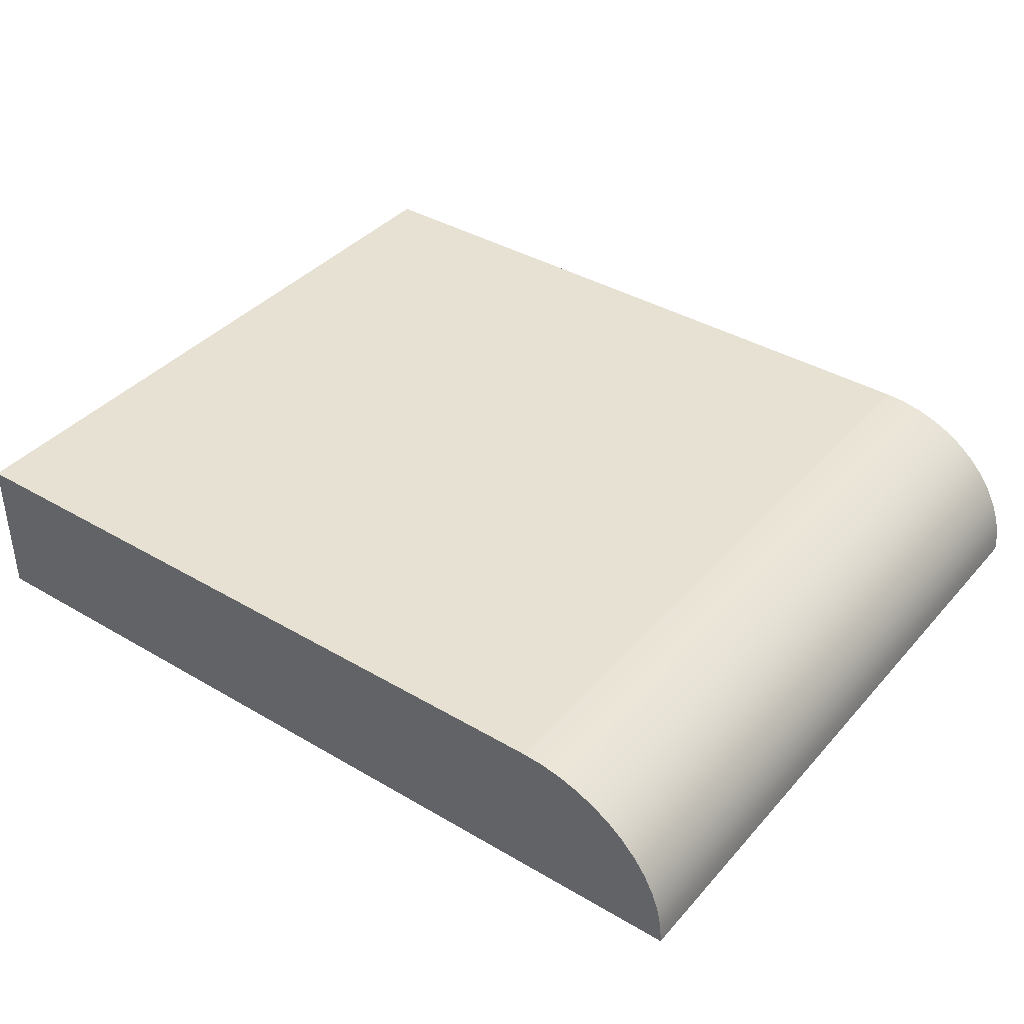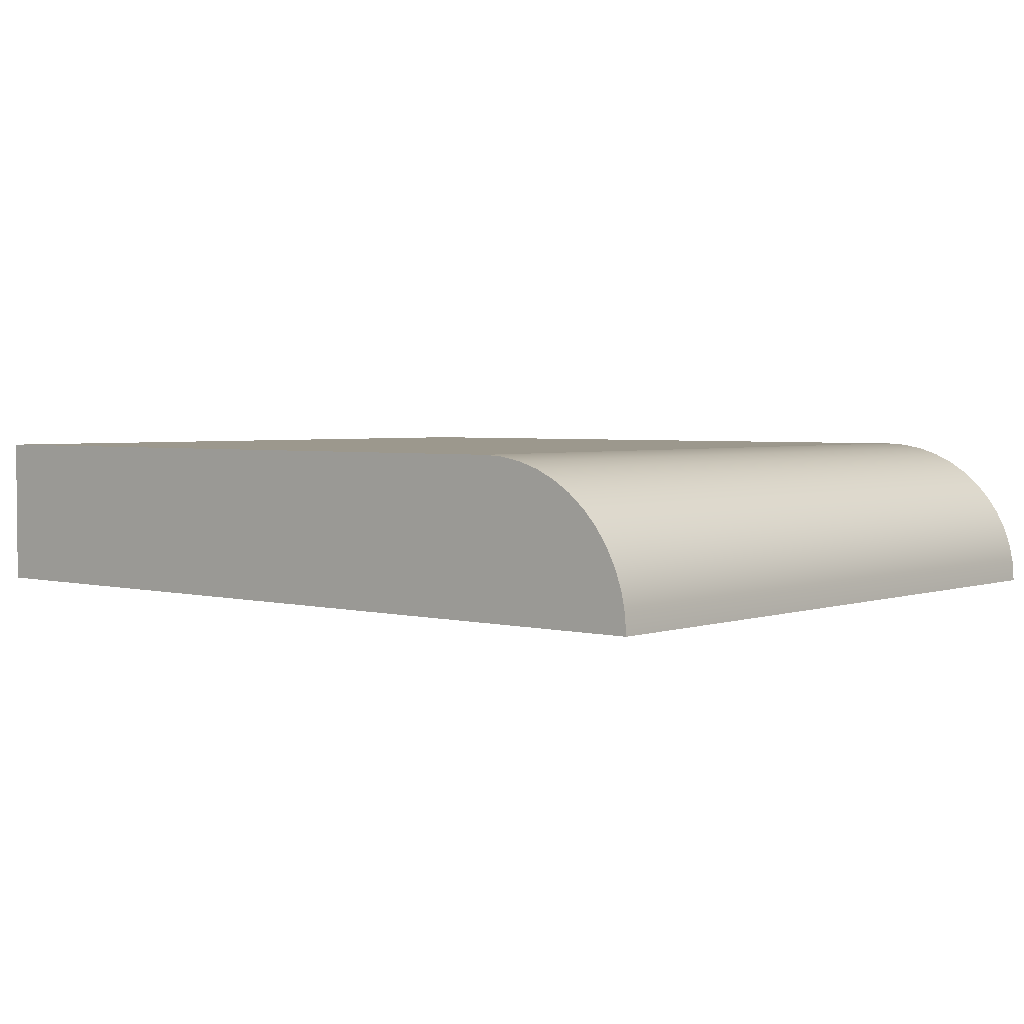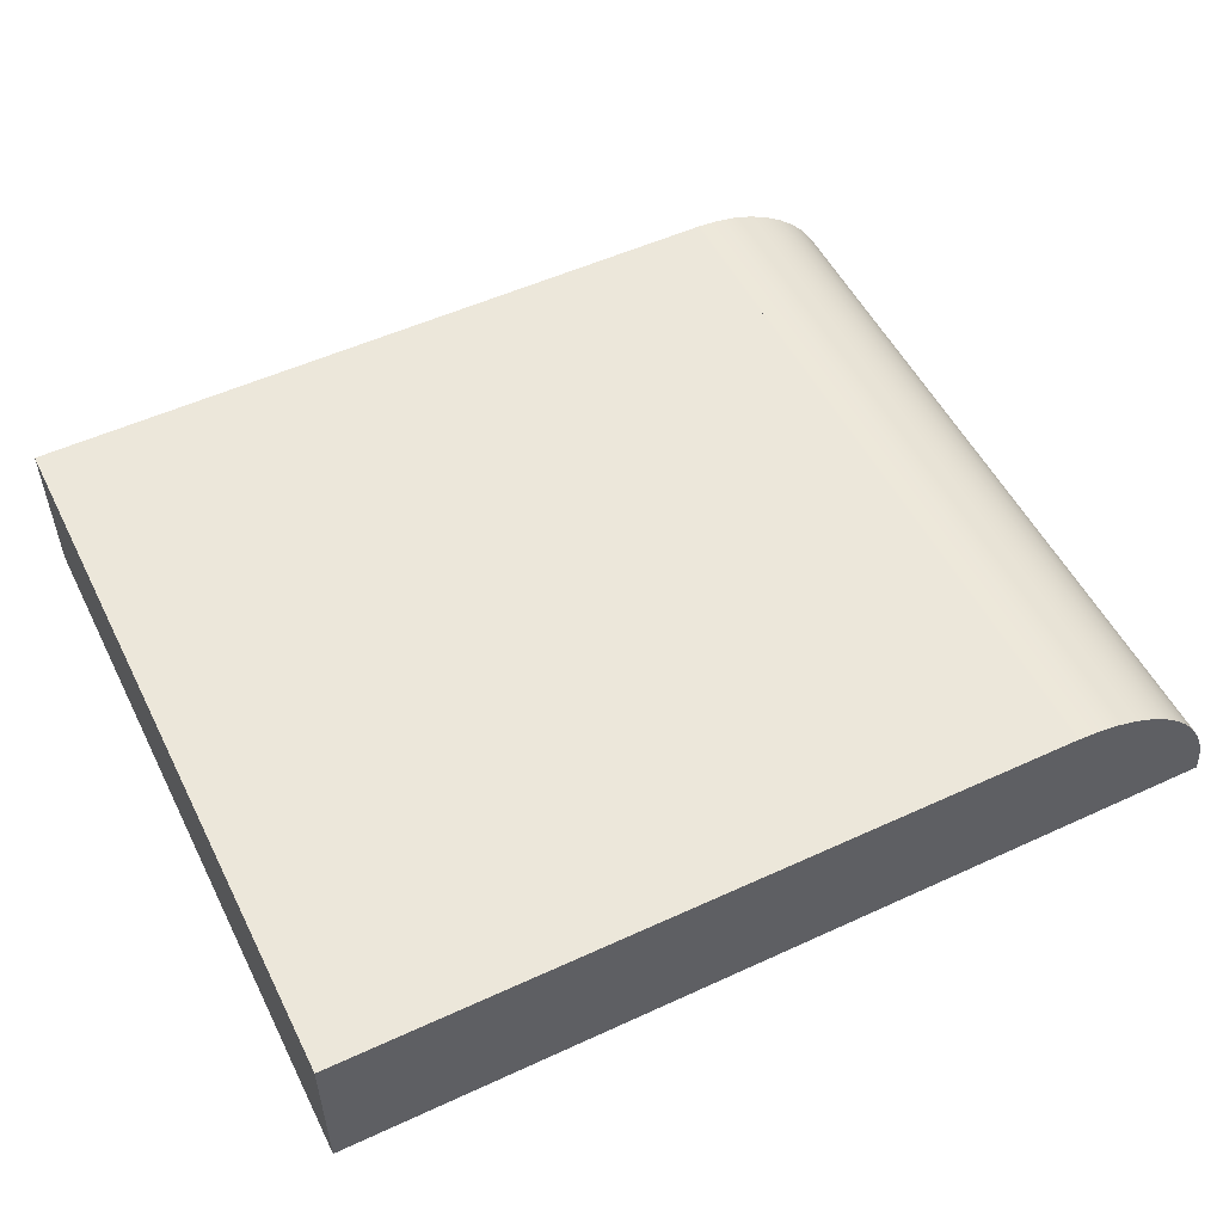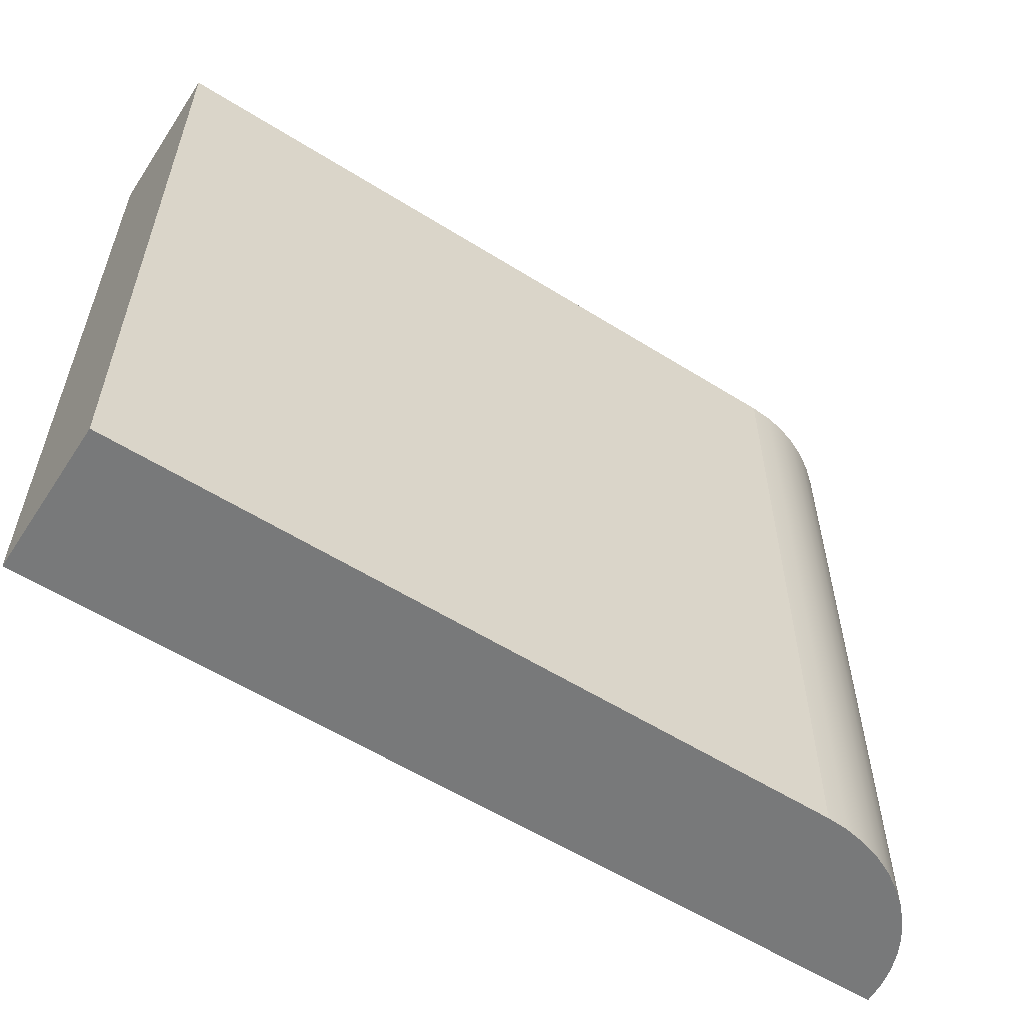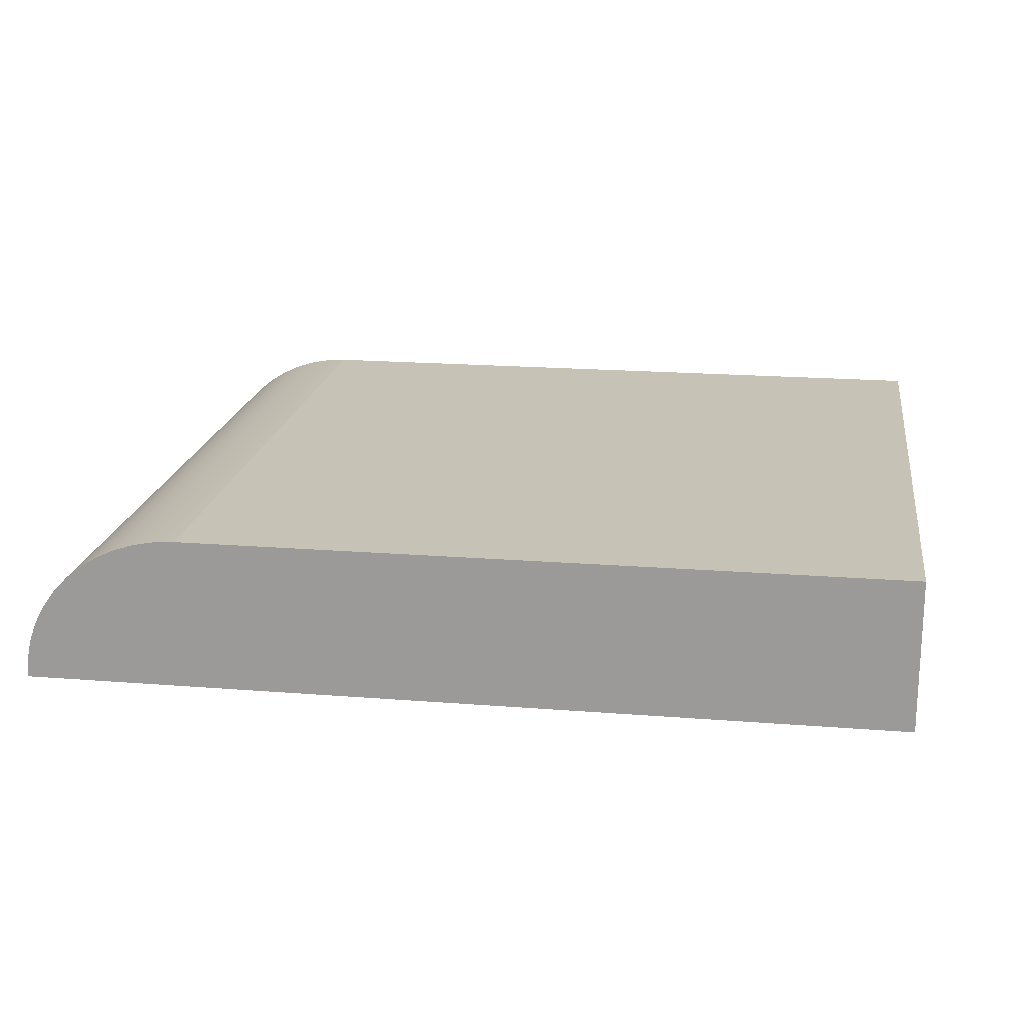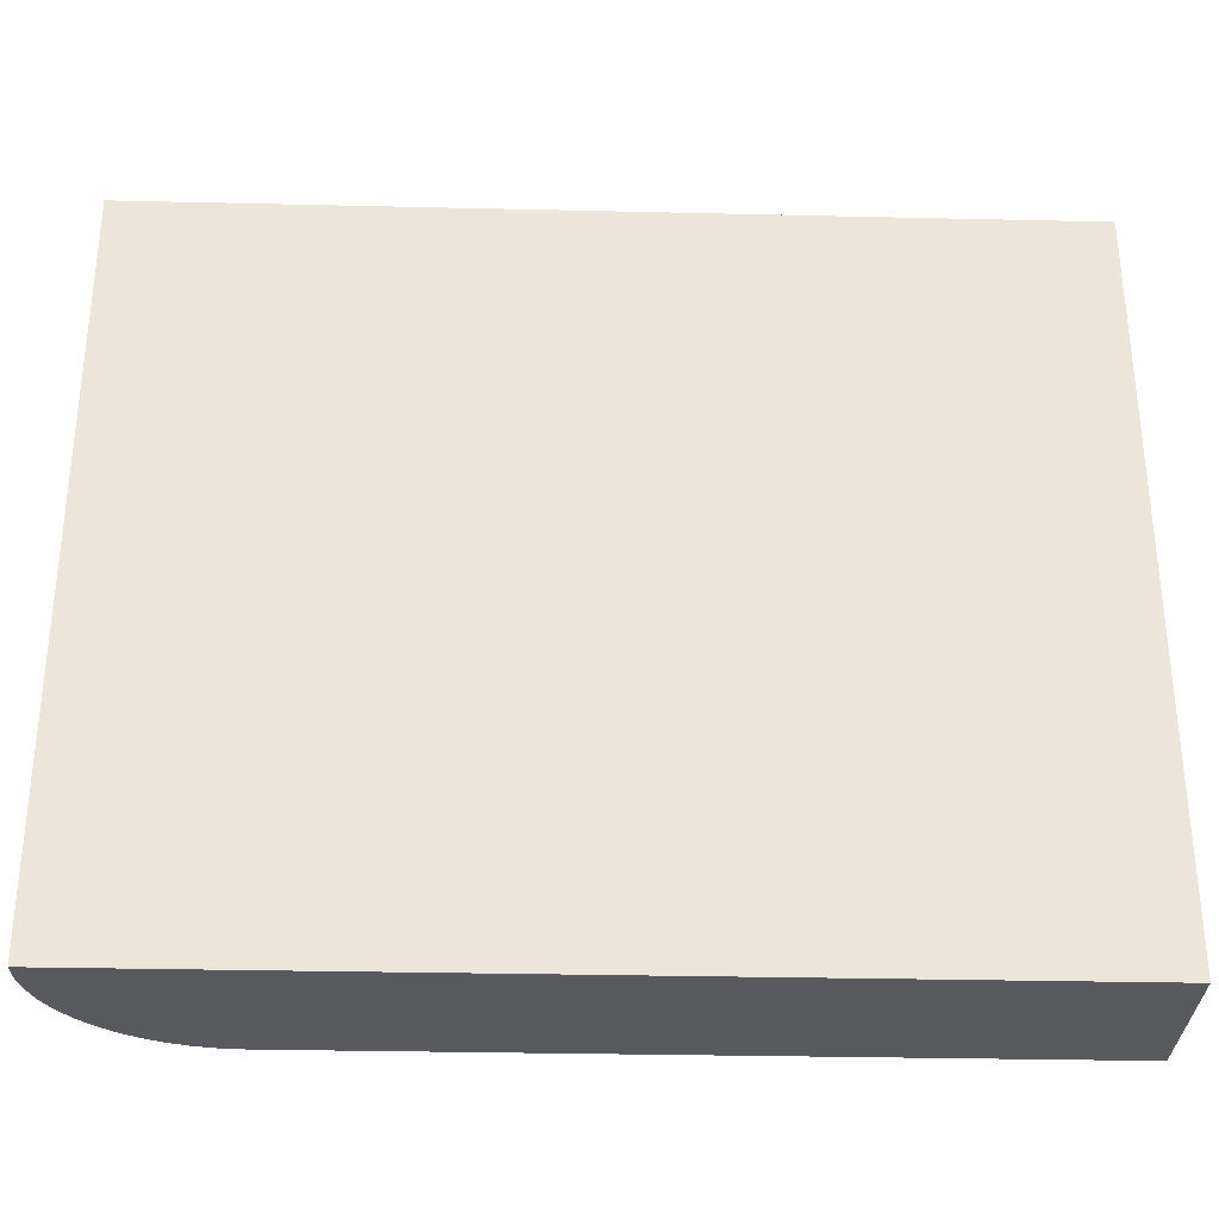
<metadata>
{"format":"obj","ext":"obj","renderer":"f3d","projection":"perspective","resolution":1024,"background":"white","views":[{"elev":38.8,"azim":-143.5,"up":"+Y"},{"elev":3.1,"azim":-139.1,"up":"+Y"},{"elev":52.9,"azim":153.7,"up":"+Y"},{"elev":-57.7,"azim":147.0,"up":"+Z"},{"elev":18.9,"azim":8.6,"up":"+Y"},{"elev":-31.3,"azim":-1.9,"up":"+Z"}]}
</metadata>
<code>
g Mesh1 Group1 Model
v -0.05823 0.2053 9.024e-17
v -0.0861 0.1963 -1
v -0.0861 0.1963 9.024e-17
f 1 2 3
v -0.05823 0.2053 -1
f 2 1 4
v -0.02937 0.2107 9.024e-17
f 5 4 1
v -0.02937 0.2107 -1
f 4 5 6
v 0 0.2125 -0
f 7 6 5
v 0 0.2125 -1
f 6 7 8
v 1 0.2125 -0
f 9 8 7
v 1 0.2125 -1
f 8 9 10
v 1 0 -1
f 9 11 10
v 1 0 -0
f 11 9 12
v 0 0 -0
f 9 13 12
f 13 9 7
v -0.225 1.805e-16 9.024e-17
f 7 14 13
v -0.2231 0.02774 9.024e-17
f 14 7 15
v -0.2173 0.055 9.024e-17
f 15 7 16
v -0.2079 0.08132 9.024e-17
f 16 7 17
v -0.1949 0.1062 9.024e-17
f 17 7 18
v -0.1785 0.1294 9.024e-17
f 18 7 19
v -0.1591 0.1503 9.024e-17
f 19 7 20
v -0.137 0.1686 9.024e-17
f 20 7 21
v -0.1125 0.184 9.024e-17
f 21 7 22
f 22 7 3
f 3 7 1
f 1 7 5
v -0.1125 0.184 -1
f 3 23 22
f 23 3 2
f 8 23 2
v -0.137 0.1686 -1
f 8 24 23
v -0.1591 0.1503 -1
f 8 25 24
v -0.1785 0.1294 -1
f 8 26 25
v -0.1949 0.1062 -1
f 8 27 26
v -0.2079 0.08132 -1
f 8 28 27
v -0.2173 0.055 -1
f 8 29 28
v -0.2231 0.02774 -1
f 8 30 29
v -0.225 1.805e-16 -1
f 8 31 30
v 0 9.024e-17 -1
f 31 8 32
f 7 32 8
f 32 7 13
f 11 13 32
f 13 11 12
f 14 32 13
f 32 14 31
f 14 30 31
f 30 14 15
f 15 29 30
f 29 15 16
f 16 28 29
f 28 16 17
f 17 27 28
f 27 17 18
f 18 26 27
f 26 18 19
f 19 25 26
f 25 19 20
f 21 25 20
f 25 21 24
f 22 24 21
f 24 22 23
f 32 10 11
f 10 32 8
f 8 2 4
f 8 4 6

</code>
